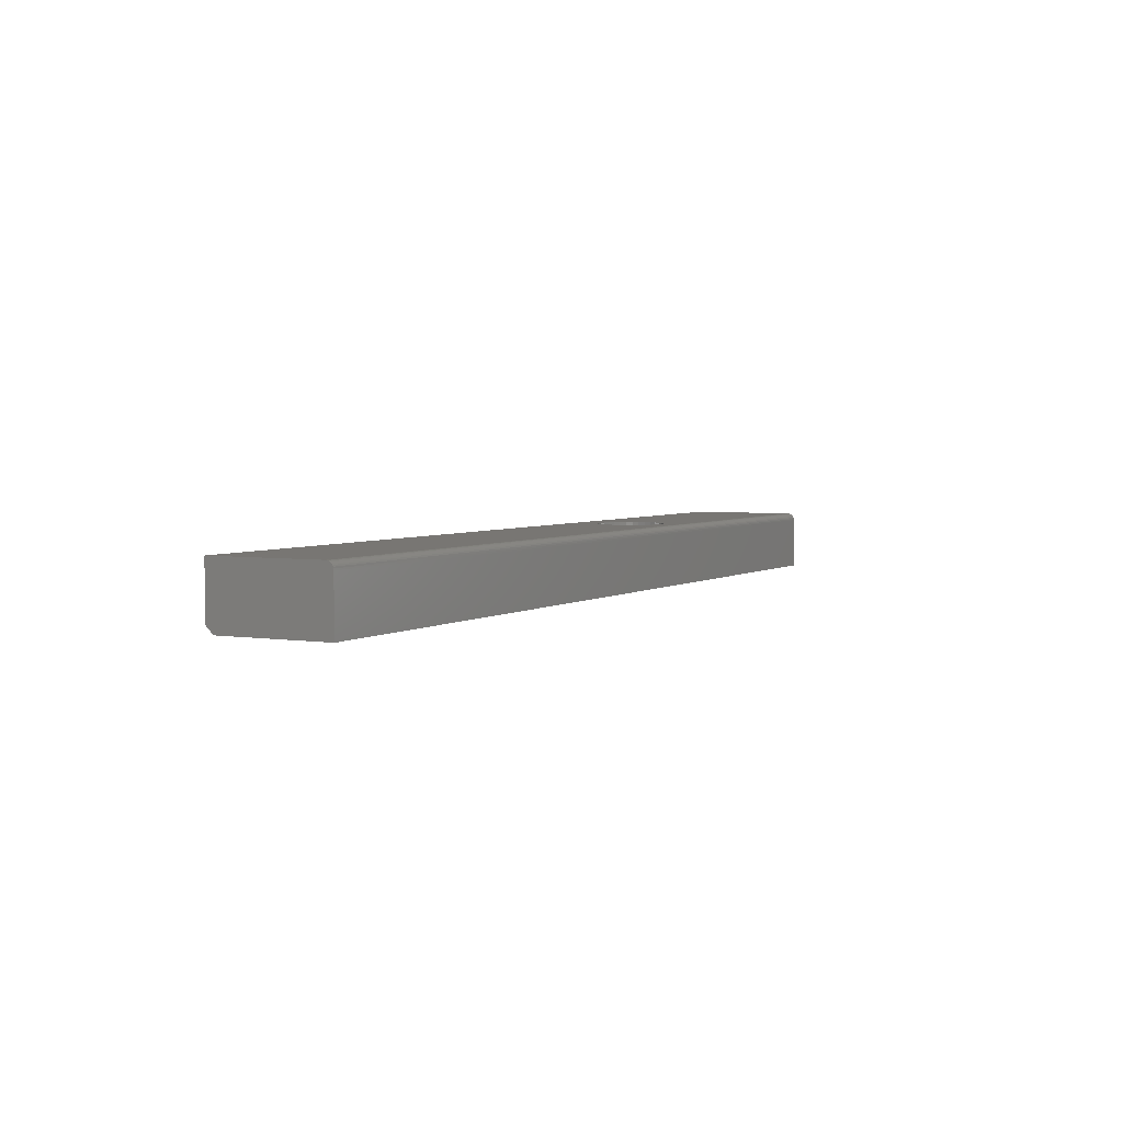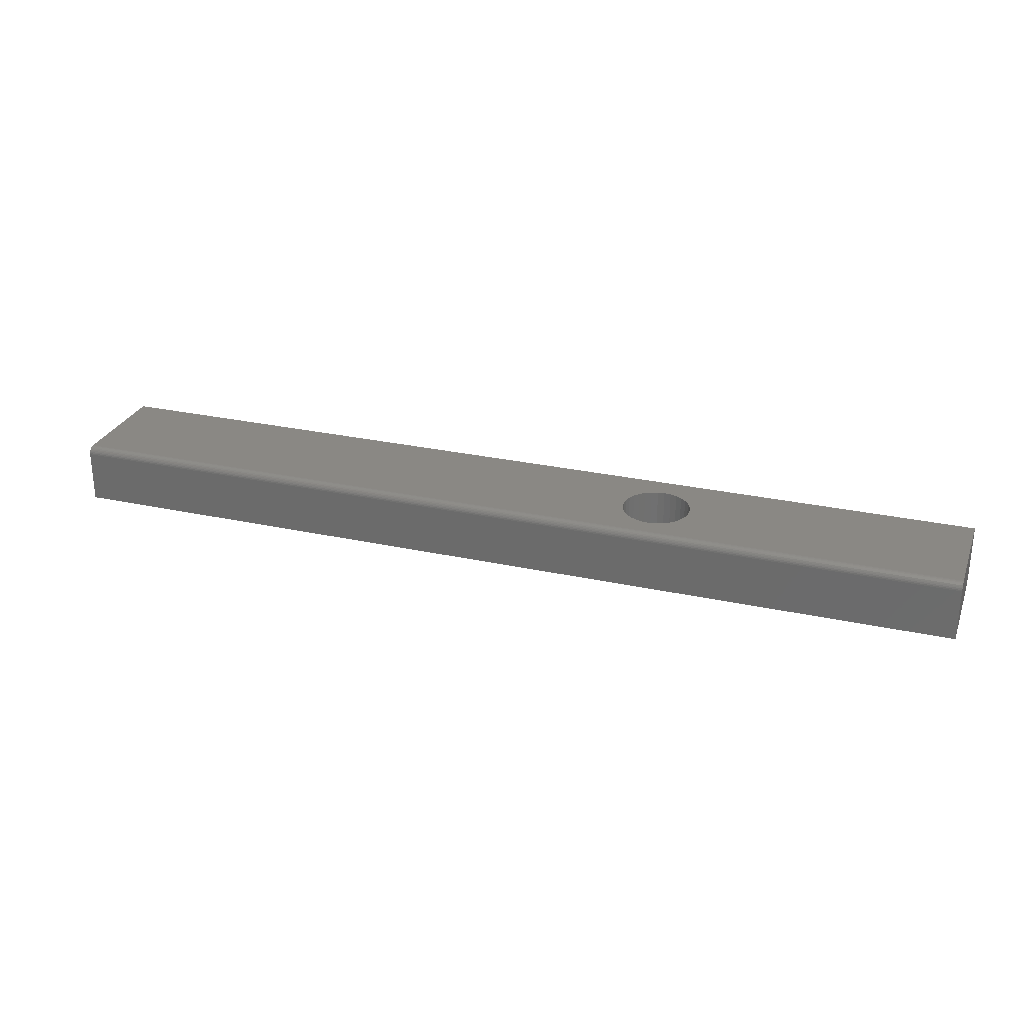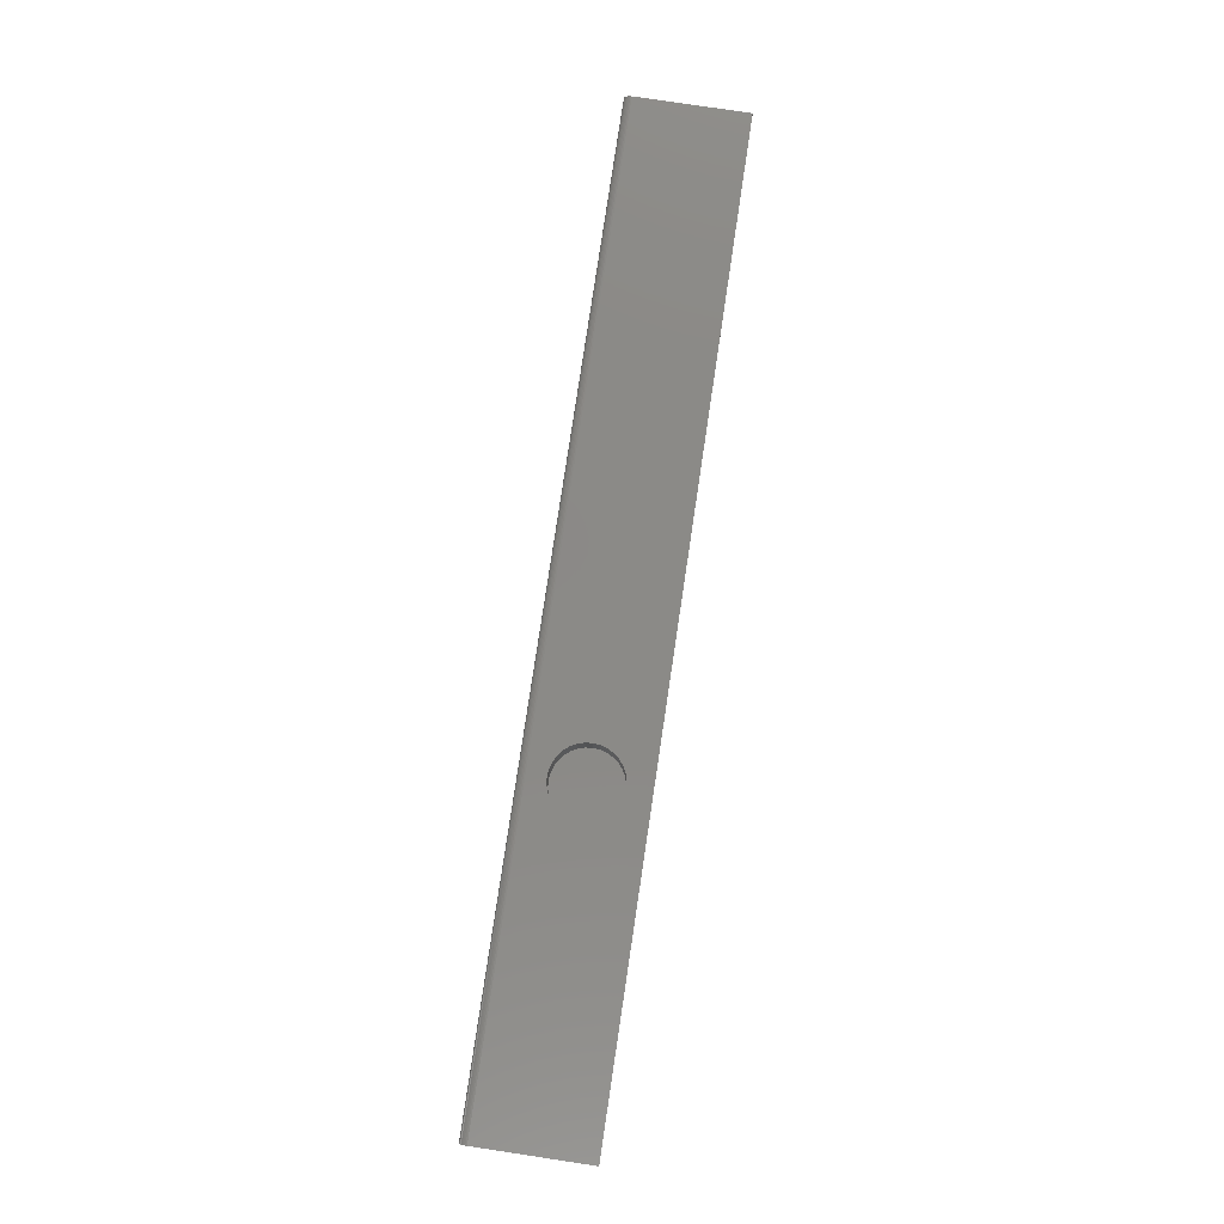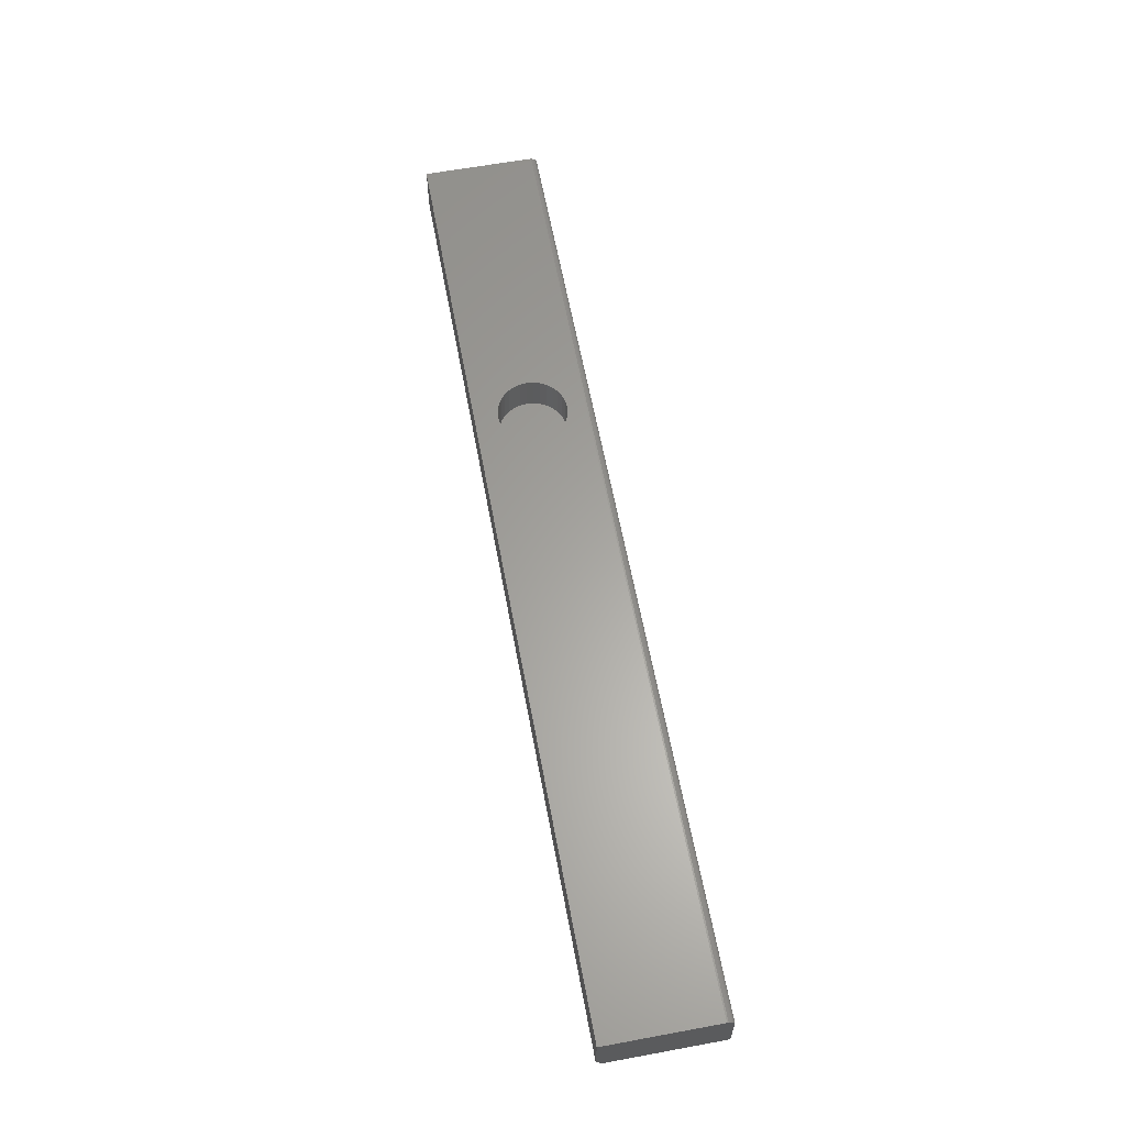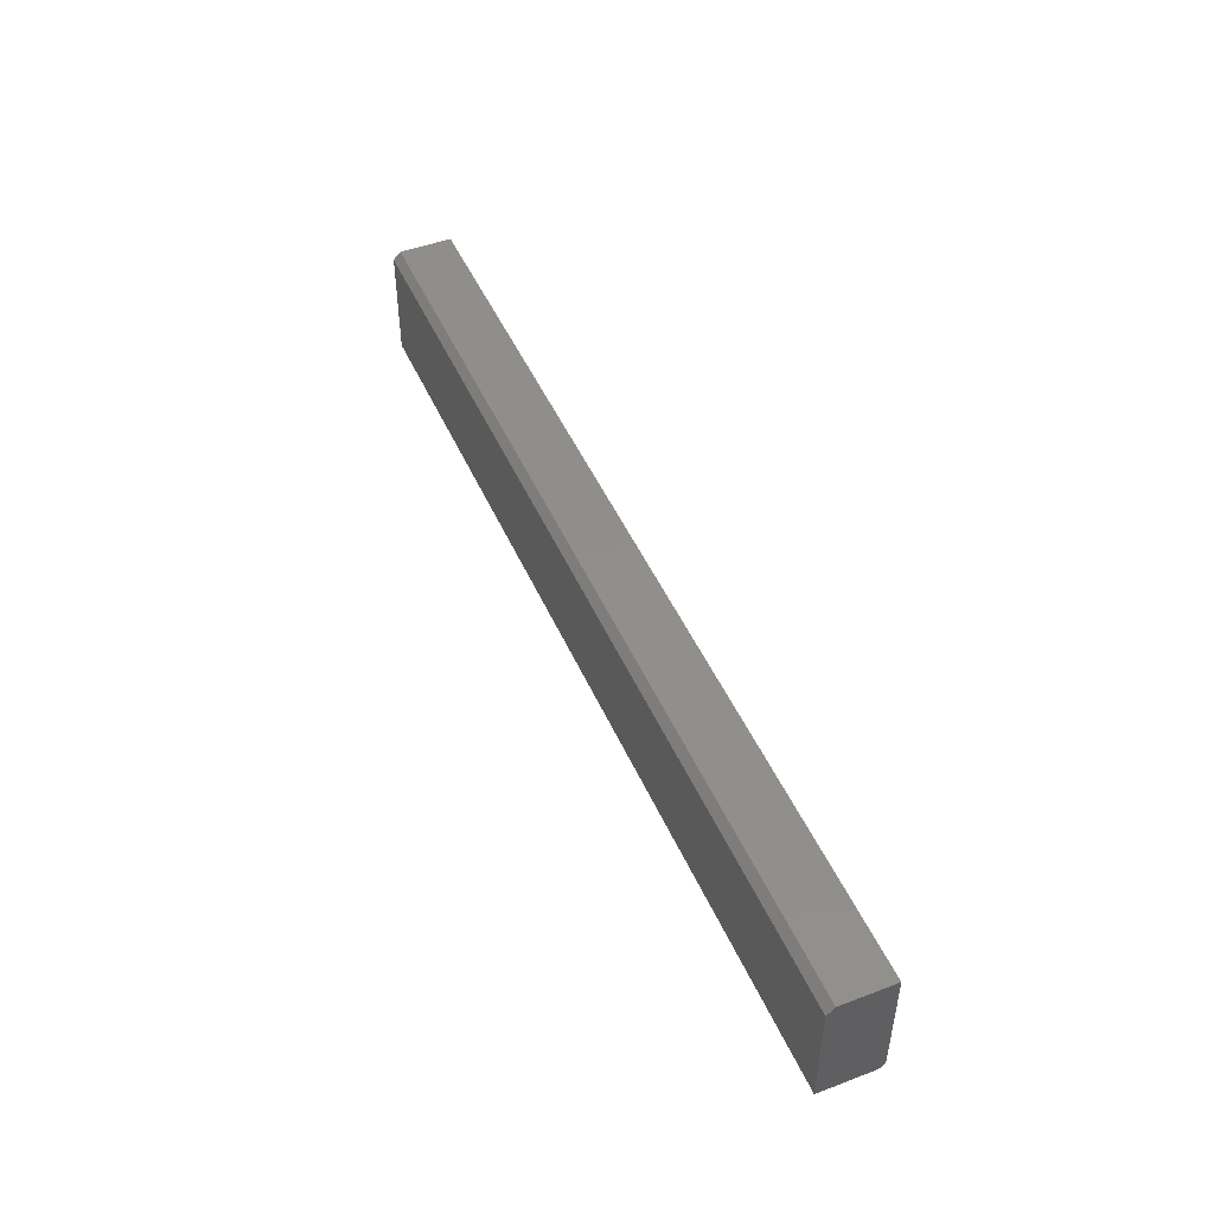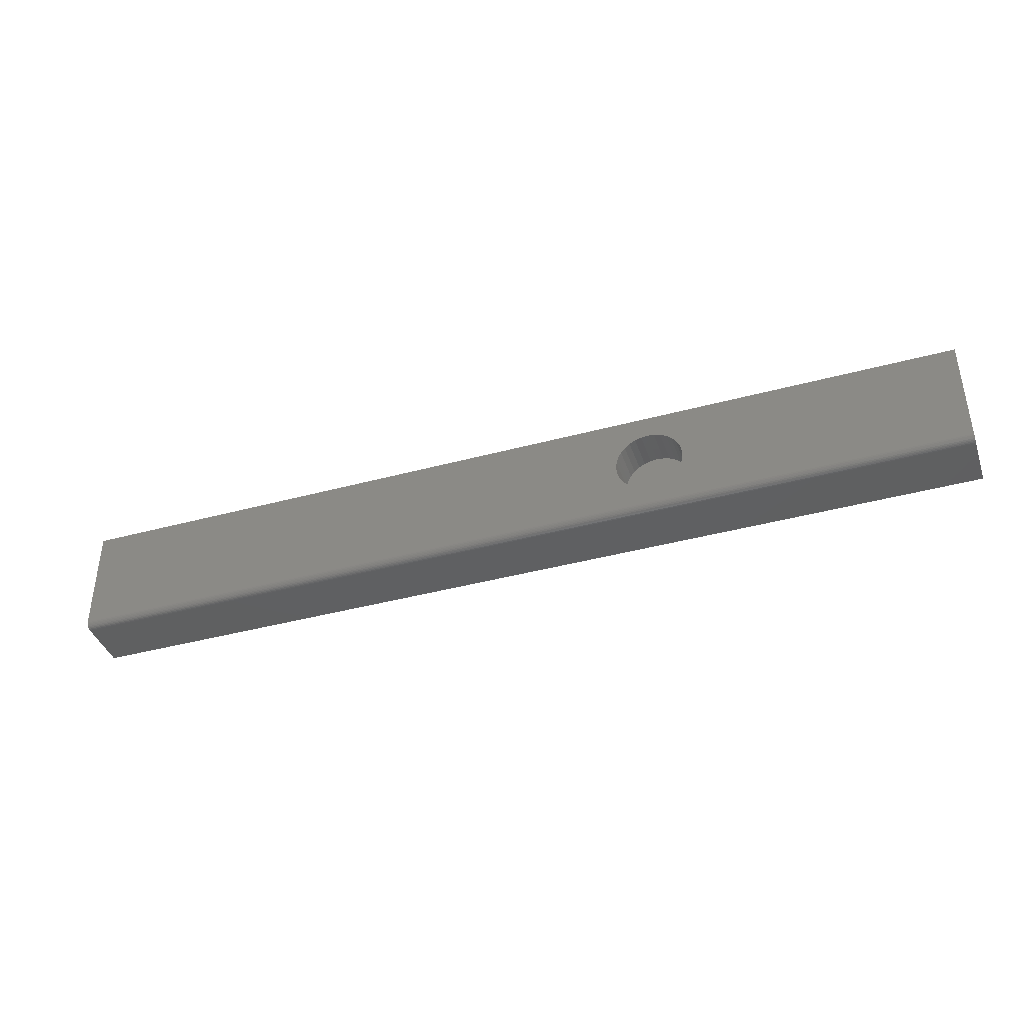
<metadata>
{"format":"stl","ext":"stl","renderer":"f3d","projection":"perspective","resolution":1024,"background":"white","views":[{"elev":3.8,"azim":-62.2,"up":"+Z"},{"elev":27.6,"azim":18.6,"up":"+Z"},{"elev":79.8,"azim":98.5,"up":"+Z"},{"elev":62.0,"azim":-100.6,"up":"+Z"},{"elev":47.6,"azim":-113.1,"up":"+Y"},{"elev":-40.2,"azim":18.5,"up":"+Y"}]}
</metadata>
<code>
# stl→obj: 90 verts, 176 faces
v -0.2188 0.05987 0.0625
v -0.2188 -0.05469 0.0625
v 0.3906 4.351e-18 0.0625
v 0.3913 0.006931 0.0625
v 0.3933 0.0136 0.0625
v 0.3966 0.01974 0.0625
v 0.401 0.02512 0.0625
v 0.4064 0.02954 0.0625
v 0.4126 0.03282 0.0625
v 0.4192 0.03484 0.0625
v 0.4262 0.03553 0.0625
v 0.75 0.05987 0.0625
v 0.4331 0.03484 0.0625
v 0.4397 0.03282 0.0625
v 0.4459 0.02954 0.0625
v 0.4513 0.02512 0.0625
v 0.4557 0.01974 0.0625
v 0.459 0.0136 0.0625
v 0.461 0.006931 0.0625
v 0.4617 0 0.0625
v 0.461 -0.006931 0.0625
v 0.75 -0.05469 0.0625
v 0.4262 -0.03553 0.0625
v 0.4192 -0.03484 0.0625
v 0.4126 -0.03282 0.0625
v 0.4064 -0.02954 0.0625
v 0.401 -0.02512 0.0625
v 0.3966 -0.01974 0.0625
v 0.3933 -0.0136 0.0625
v 0.3913 -0.006931 0.0625
v 0.459 -0.0136 0.0625
v 0.4557 -0.01974 0.0625
v 0.4513 -0.02512 0.0625
v 0.4459 -0.02954 0.0625
v 0.4397 -0.03282 0.0625
v 0.4331 -0.03484 0.0625
v 0.4262 -0.03553 0.02344
v 0.4331 -0.03484 0.02344
v 0.4397 -0.03282 0.02344
v 0.4459 -0.02954 0.02344
v 0.4513 -0.02512 0.02344
v 0.4557 -0.01974 0.02344
v 0.459 -0.0136 0.02344
v 0.461 -0.006931 0.02344
v 0.4617 0 0.02344
v 0.4192 -0.03484 0.02344
v 0.4126 -0.03282 0.02344
v 0.4064 -0.02954 0.02344
v 0.401 -0.02512 0.02344
v 0.3966 -0.01974 0.02344
v 0.3933 -0.0136 0.02344
v 0.3913 -0.006931 0.02344
v 0.3906 4.351e-18 0.02344
v 0.4262 0.03553 0.02344
v 0.4192 0.03484 0.02344
v 0.4126 0.03282 0.02344
v 0.4064 0.02954 0.02344
v 0.401 0.02512 0.02344
v 0.3966 0.01974 0.02344
v 0.3933 0.0136 0.02344
v 0.3913 0.006931 0.02344
v 0.4331 0.03484 0.02344
v 0.4397 0.03282 0.02344
v 0.4459 0.02954 0.02344
v 0.4513 0.02512 0.02344
v 0.4557 0.01974 0.02344
v 0.459 0.0136 0.02344
v 0.461 0.006931 0.02344
v -0.2188 -0.05903 0.06118
v -0.2188 -0.06118 0.05903
v -0.2188 -0.06021 0.06021
v -0.2188 -0.0625 0
v -0.2188 -0.05768 0.06191
v -0.2188 -0.05621 0.06235
v -0.2188 0.05206 0
v -0.2188 -0.0625 0.05469
v -0.2188 -0.06235 0.05621
v -0.2188 -0.06191 0.05768
v -0.2188 0.05987 0.007812
v 0.75 0.05987 0.007812
v 0.75 -0.05621 0.06235
v 0.75 -0.05903 0.06118
v 0.75 -0.05768 0.06191
v 0.75 0.05206 0
v 0.75 -0.06021 0.06021
v 0.75 -0.06118 0.05903
v 0.75 -0.06191 0.05768
v 0.75 -0.06235 0.05621
v 0.75 -0.0625 0.05469
v 0.75 -0.0625 0
f 1 2 3
f 1 3 4
f 1 4 5
f 1 5 6
f 1 6 7
f 1 7 8
f 1 8 9
f 1 9 10
f 1 10 11
f 1 11 12
f 12 11 13
f 12 13 14
f 12 14 15
f 12 15 16
f 12 16 17
f 12 17 18
f 12 18 19
f 12 19 20
f 12 20 21
f 12 21 22
f 2 22 23
f 2 23 24
f 2 24 25
f 2 25 26
f 2 26 27
f 2 27 28
f 2 28 29
f 2 29 30
f 2 30 3
f 22 21 31
f 22 31 32
f 22 32 33
f 22 33 34
f 22 34 35
f 22 35 36
f 22 36 23
f 37 36 38
f 38 36 35
f 38 35 39
f 39 35 34
f 39 34 40
f 40 34 33
f 40 33 41
f 41 33 32
f 41 32 42
f 42 32 31
f 42 31 43
f 43 31 21
f 43 21 44
f 44 21 20
f 44 20 45
f 36 37 23
f 23 37 46
f 23 46 24
f 24 46 47
f 24 47 25
f 25 47 48
f 25 48 26
f 26 48 49
f 26 49 27
f 27 49 50
f 27 50 28
f 28 50 51
f 28 51 29
f 29 51 52
f 29 52 30
f 30 52 53
f 30 53 3
f 54 10 55
f 55 10 9
f 55 9 56
f 56 9 8
f 56 8 57
f 57 8 7
f 57 7 58
f 58 7 6
f 58 6 59
f 59 6 5
f 59 5 60
f 60 5 4
f 60 4 61
f 61 4 3
f 61 3 53
f 10 54 11
f 11 54 62
f 11 62 13
f 13 62 63
f 13 63 14
f 14 63 64
f 14 64 15
f 15 64 65
f 15 65 16
f 16 65 66
f 16 66 17
f 17 66 67
f 17 67 18
f 18 67 68
f 18 68 19
f 19 68 45
f 19 45 20
f 54 55 56
f 62 54 56
f 62 56 63
f 63 56 57
f 63 57 64
f 64 57 58
f 64 58 65
f 65 58 59
f 65 59 66
f 66 59 60
f 66 60 67
f 67 60 61
f 67 61 68
f 44 51 43
f 43 51 50
f 43 50 42
f 42 50 49
f 42 49 41
f 41 49 48
f 41 48 40
f 40 48 47
f 40 47 39
f 39 47 46
f 39 46 37
f 39 37 38
f 68 61 45
f 45 61 53
f 45 53 44
f 44 53 52
f 44 52 51
f 69 70 71
f 72 70 69
f 72 69 73
f 72 73 74
f 72 74 2
f 72 2 75
f 70 72 76
f 70 76 77
f 70 77 78
f 2 1 75
f 75 1 79
f 22 80 12
f 22 81 82
f 82 81 83
f 84 80 22
f 84 22 82
f 84 82 85
f 84 85 86
f 84 86 87
f 84 87 88
f 84 88 89
f 84 89 90
f 72 75 90
f 90 75 84
f 12 80 1
f 1 80 79
f 80 84 79
f 79 84 75
f 76 72 89
f 89 72 90
f 76 89 77
f 77 89 88
f 77 88 78
f 78 88 87
f 78 87 70
f 70 87 86
f 70 86 71
f 71 86 85
f 71 85 69
f 69 85 82
f 69 82 73
f 73 82 83
f 73 83 74
f 74 83 81
f 74 81 2
f 2 81 22

</code>
